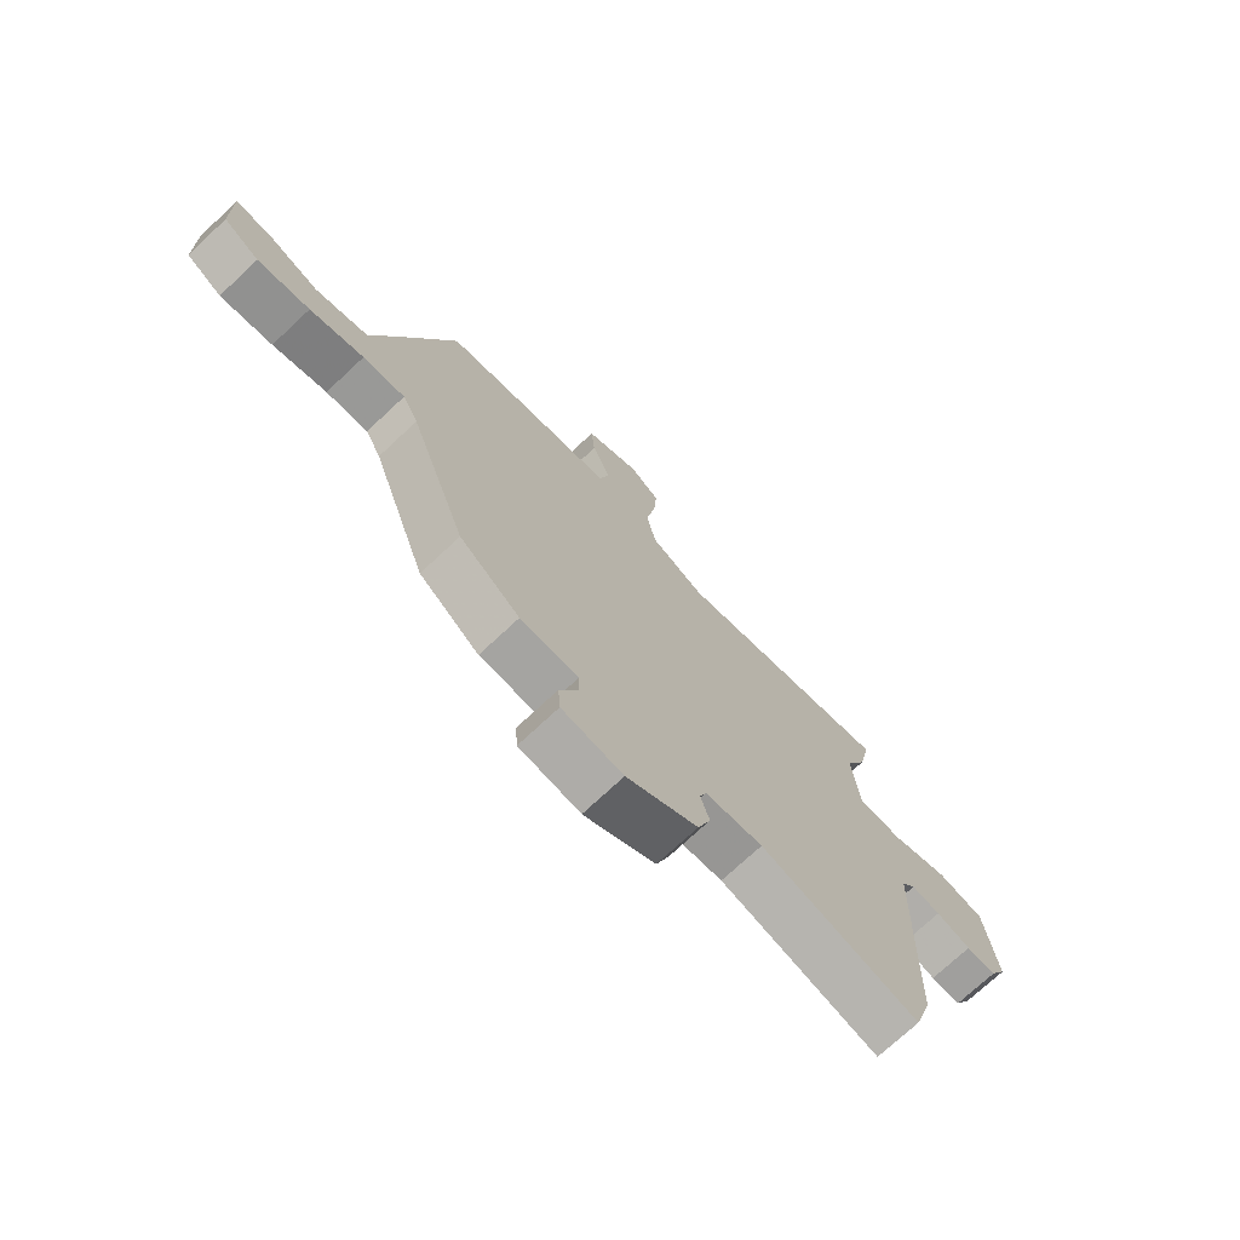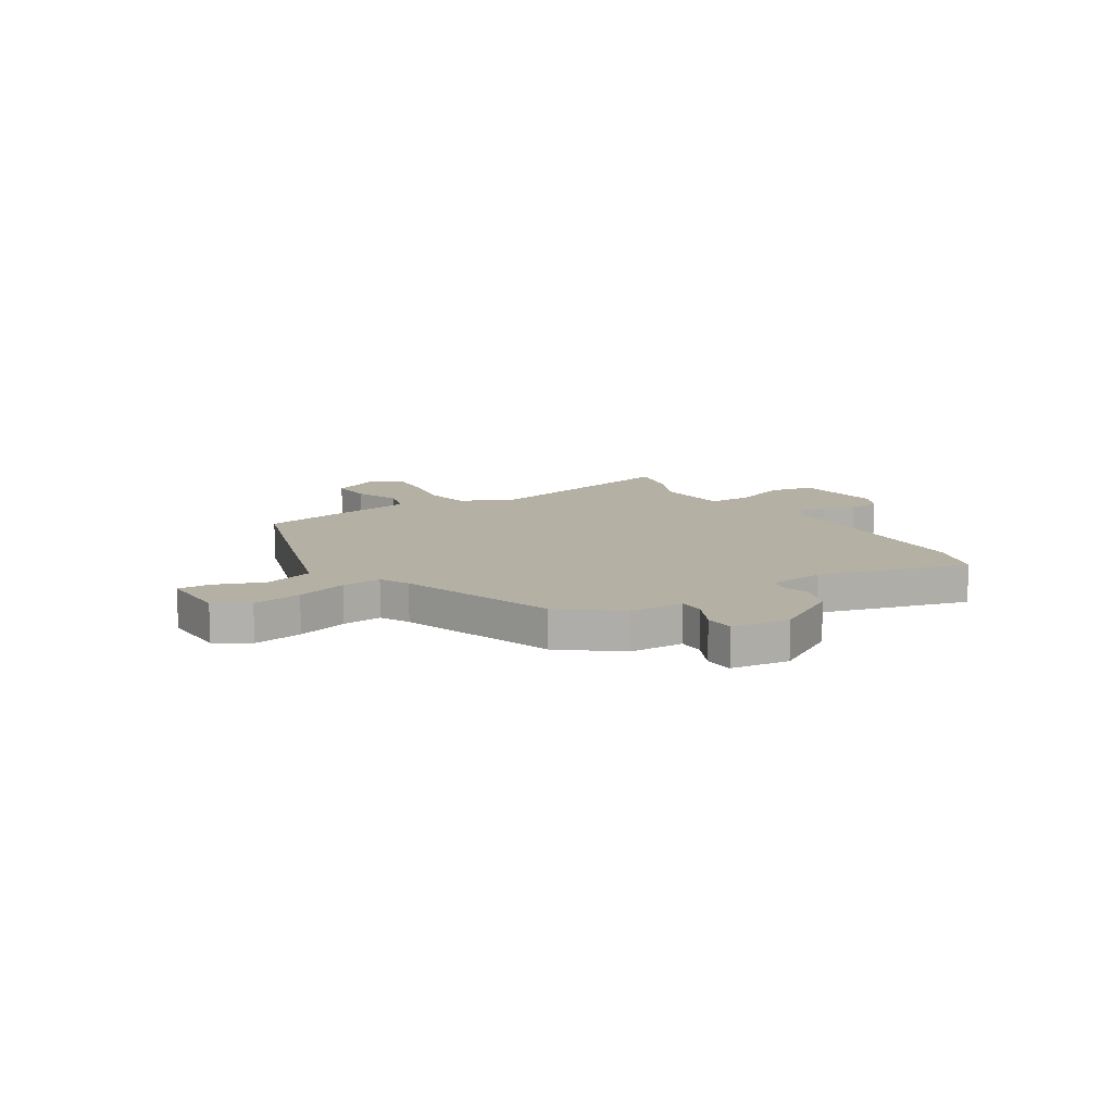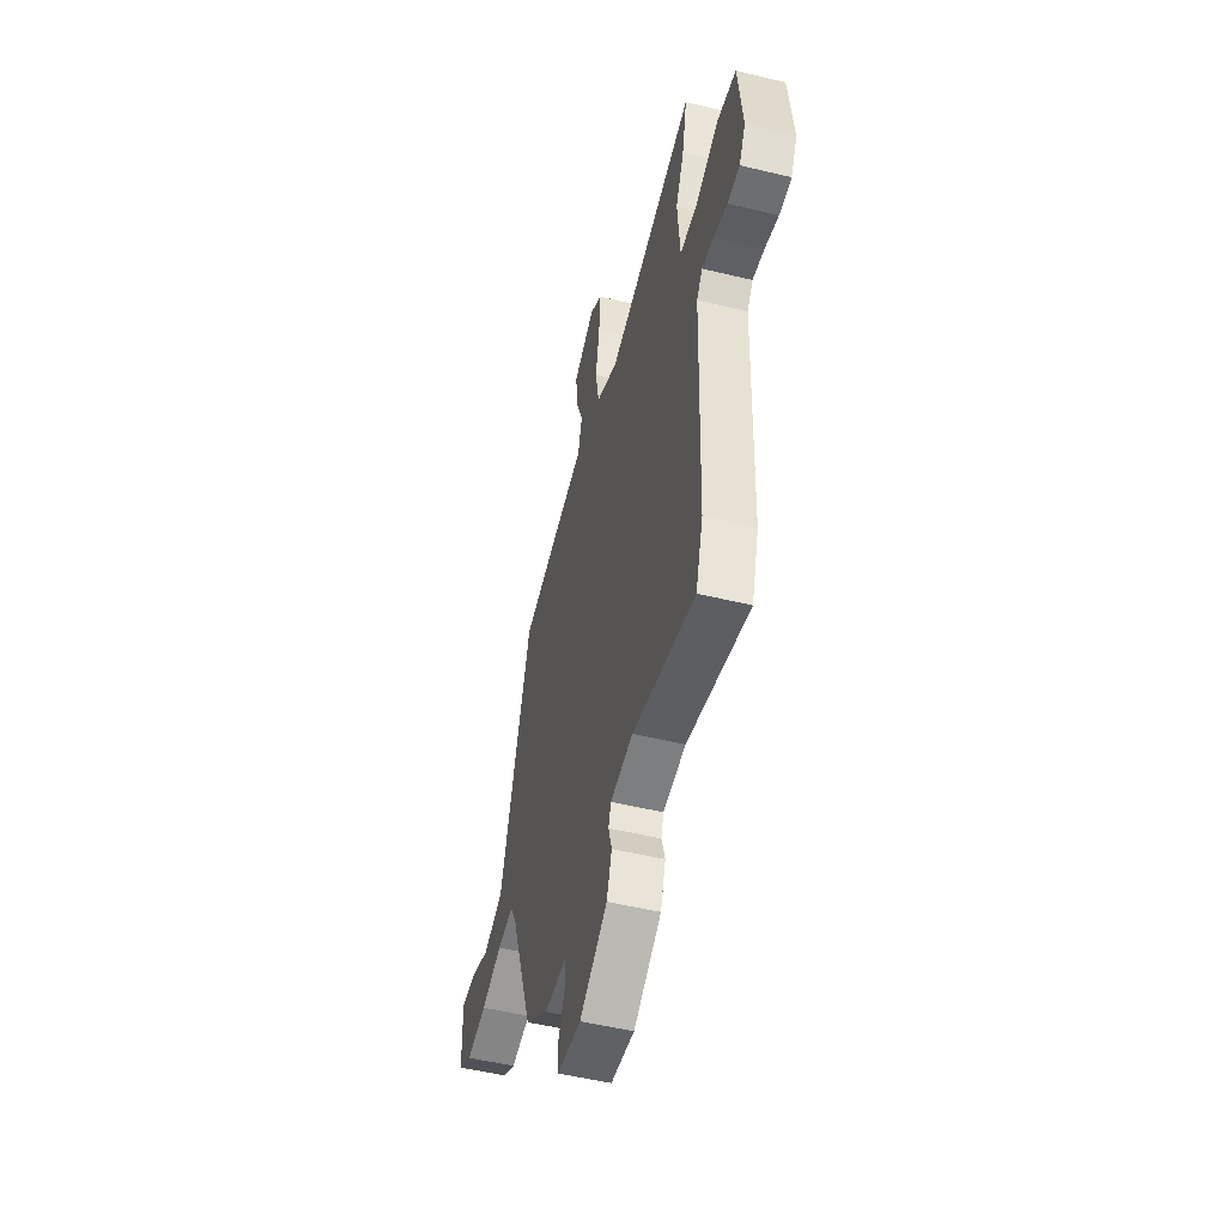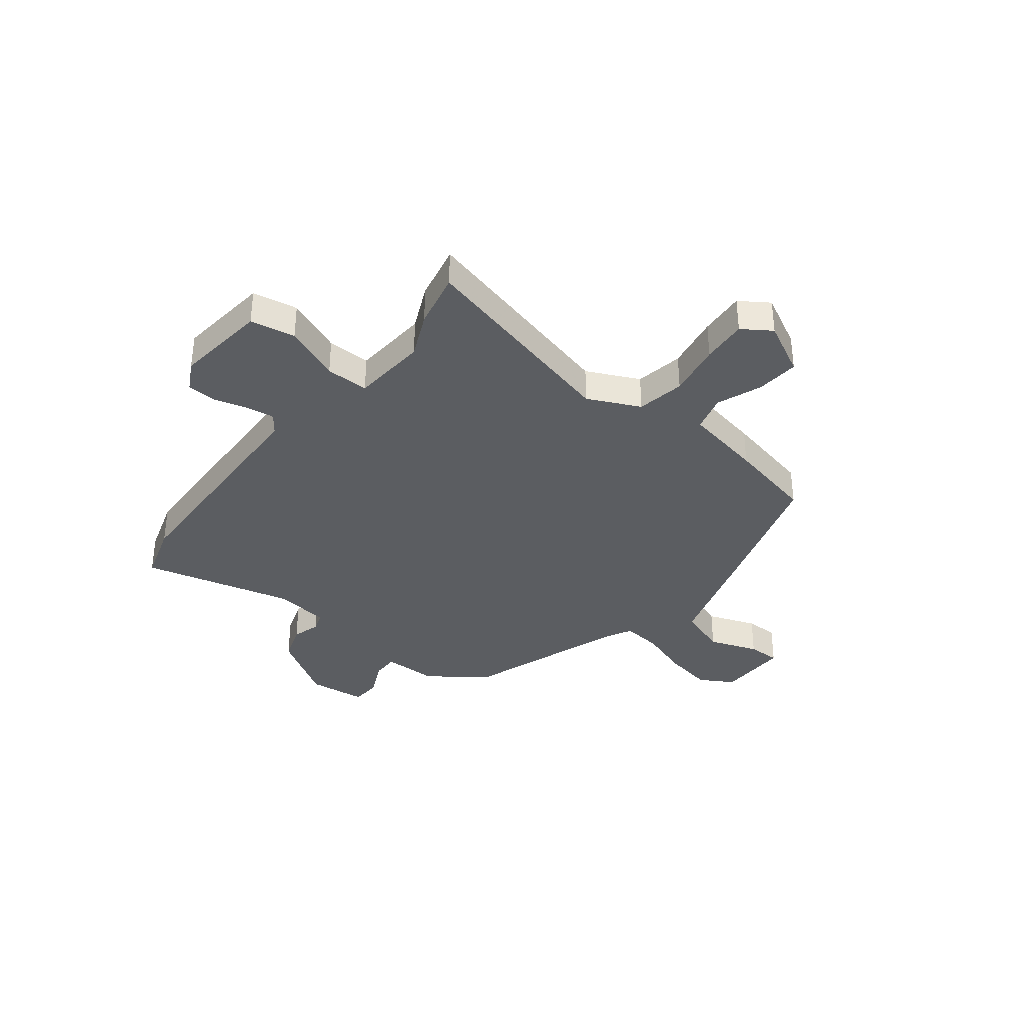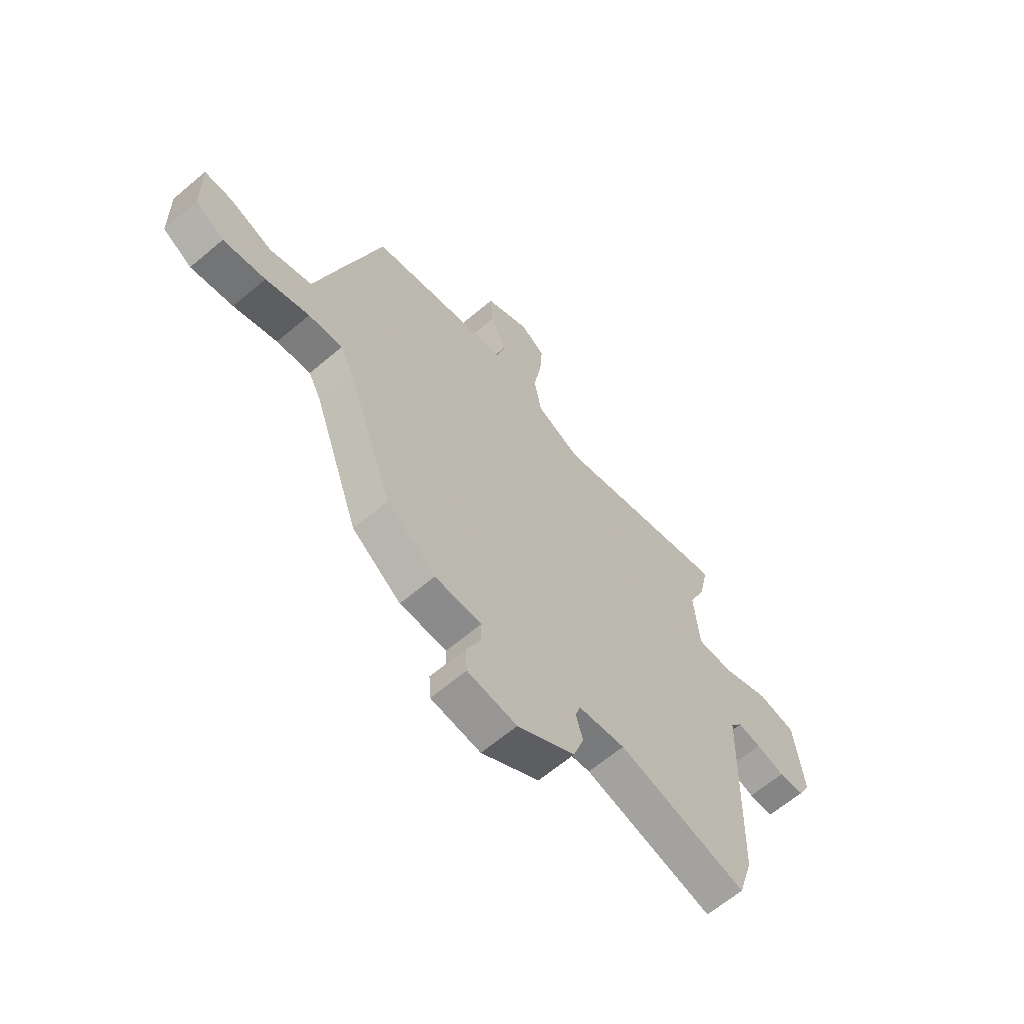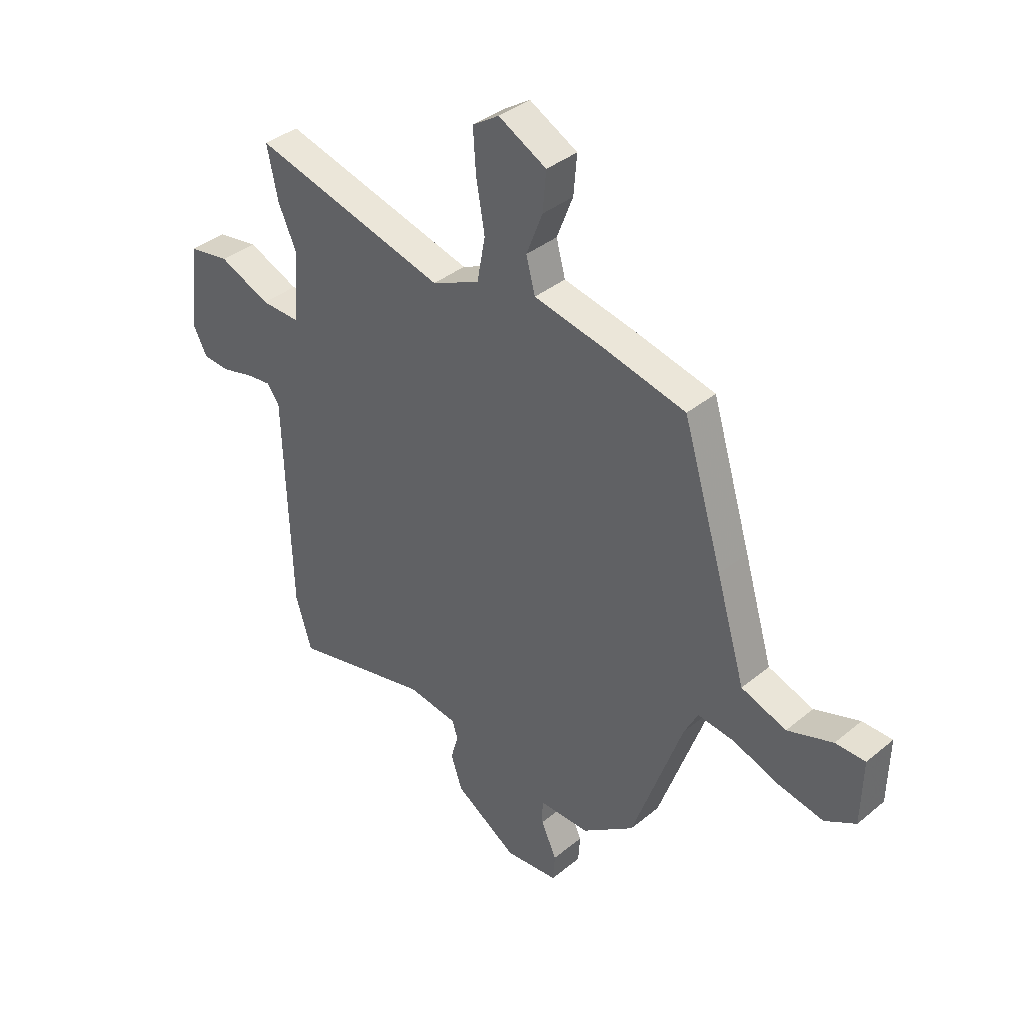
<metadata>
{"format":"obj","ext":"obj","renderer":"f3d","projection":"perspective","resolution":1024,"background":"white","views":[{"elev":-73.3,"azim":133.1,"up":"+Z"},{"elev":11.5,"azim":148.9,"up":"+Y"},{"elev":-51.3,"azim":-104.8,"up":"+Z"},{"elev":-36.0,"azim":-37.8,"up":"+Y"},{"elev":-63.8,"azim":130.5,"up":"+Z"},{"elev":37.8,"azim":43.8,"up":"+Z"}]}
</metadata>
<code>
v 0.441 0.07 0.484
v 0.524 0.07 0.212
v 0.585 0.07 0.008
v 0.68 0.07 -0.025
v 0.775 0.07 0.009
v 0.838 0.07 0.009
v 0.835 0.07 -0.129
v 0.77 0.07 -0.167
v 0.675 0.07 -0.149
v 0.577 0.07 -0.115
v 0.5 0.07 -0.106
v 0.471 0.07 -0.162
v 0.365 0.07 -0.464
v 0.254 0.07 -0.547
v 0.148 0.07 -0.547
v 0.148 0.07 -0.598
v 0.181 0.07 -0.669
v 0.177 0.07 -0.726
v 0.065 0.07 -0.738
v -0.066 0.07 -0.655
v -0.09 0.07 -0.584
v -0.074 0.07 -0.529
v -0.086 0.07 -0.492
v -0.192 0.07 -0.477
v -0.485 0.07 -0.549
v -0.519 0.07 -0.438
v -0.533 0.07 0.02
v -0.56 0.07 0.056
v -0.614 0.07 0.049
v -0.679 0.07 0.031
v -0.736 0.07 0.034
v -0.766 0.07 0.091
v -0.745 0.07 0.27
v -0.658 0.07 0.285
v -0.55 0.07 0.24
v -0.467 0.07 0.239
v -0.455 0.07 0.385
v -0.494 0.07 0.472
v -0.517 0.07 0.581
v -0.109 0.07 0.476
v -0.008 0.07 0.523
v 0.009 0.07 0.616
v -0.009 0.07 0.721
v -0.015 0.07 0.809
v 0.041 0.07 0.846
v 0.142 0.07 0.793
v 0.135 0.07 0.711
v 0.101 0.07 0.623
v 0.12 0.07 0.552
v 0.272 0.07 0.522
v 0.441 0 0.484
v 0.524 0 0.212
v 0.585 0 0.008
v 0.68 0 -0.025
v 0.775 0 0.009
v 0.838 0 0.009
v 0.835 0 -0.129
v 0.77 0 -0.167
v 0.675 0 -0.149
v 0.577 0 -0.115
v 0.5 0 -0.106
v 0.471 0 -0.162
v 0.365 0 -0.464
v 0.254 0 -0.547
v 0.148 0 -0.547
v 0.148 0 -0.598
v 0.181 0 -0.669
v 0.177 0 -0.726
v 0.065 0 -0.738
v -0.066 0 -0.655
v -0.09 0 -0.584
v -0.074 0 -0.529
v -0.086 0 -0.492
v -0.192 0 -0.477
v -0.485 0 -0.549
v -0.519 0 -0.438
v -0.533 0 0.02
v -0.56 0 0.056
v -0.614 0 0.049
v -0.679 0 0.031
v -0.736 0 0.034
v -0.766 0 0.091
v -0.745 0 0.27
v -0.658 0 0.285
v -0.55 0 0.24
v -0.467 0 0.239
v -0.455 0 0.385
v -0.494 0 0.472
v -0.517 0 0.581
v -0.109 0 0.476
v -0.008 0 0.523
v 0.009 0 0.616
v -0.009 0 0.721
v -0.015 0 0.809
v 0.041 0 0.846
v 0.142 0 0.793
v 0.135 0 0.711
v 0.101 0 0.623
v 0.12 0 0.552
v 0.272 0 0.522
f 49 50 1 2
f 45 46 47 48
f 45 48 49
f 42 43 44 45
f 42 45 49
f 41 42 49 2
f 37 38 39 40
f 36 37 40
f 36 40 41 2
f 32 33 34 35
f 29 30 31 32
f 28 29 32 35
f 27 28 35 36
f 24 25 26 27
f 23 24 27 36
f 19 20 21 22
f 19 22 23
f 16 17 18 19
f 15 16 19 23
f 12 13 14 15
f 11 12 15 23
f 7 8 9 10
f 7 10 11
f 4 5 6 7
f 3 4 7 11
f 11 23 36
f 2 3 11 36
f 52 51 100 99
f 98 97 96 95
f 99 98 95
f 95 94 93 92
f 99 95 92
f 52 99 92 91
f 90 89 88 87
f 90 87 86
f 52 91 90 86
f 85 84 83 82
f 82 81 80 79
f 85 82 79 78
f 86 85 78 77
f 77 76 75 74
f 86 77 74 73
f 72 71 70 69
f 73 72 69
f 69 68 67 66
f 73 69 66 65
f 65 64 63 62
f 73 65 62 61
f 60 59 58 57
f 61 60 57
f 57 56 55 54
f 61 57 54 53
f 86 73 61
f 86 61 53 52
f 1 51 52 2
f 2 52 53 3
f 3 53 54 4
f 4 54 55 5
f 5 55 56 6
f 6 56 57 7
f 7 57 58 8
f 8 58 59 9
f 9 59 60 10
f 10 60 61 11
f 11 61 62 12
f 12 62 63 13
f 13 63 64 14
f 14 64 65 15
f 15 65 66 16
f 16 66 67 17
f 17 67 68 18
f 18 68 69 19
f 19 69 70 20
f 20 70 71 21
f 21 71 72 22
f 22 72 73 23
f 23 73 74 24
f 24 74 75 25
f 25 75 76 26
f 26 76 77 27
f 27 77 78 28
f 28 78 79 29
f 29 79 80 30
f 30 80 81 31
f 31 81 82 32
f 32 82 83 33
f 33 83 84 34
f 34 84 85 35
f 35 85 86 36
f 36 86 87 37
f 37 87 88 38
f 38 88 89 39
f 39 89 90 40
f 40 90 91 41
f 41 91 92 42
f 42 92 93 43
f 43 93 94 44
f 44 94 95 45
f 45 95 96 46
f 46 96 97 47
f 47 97 98 48
f 48 98 99 49
f 49 99 100 50
f 50 100 51 1

</code>
